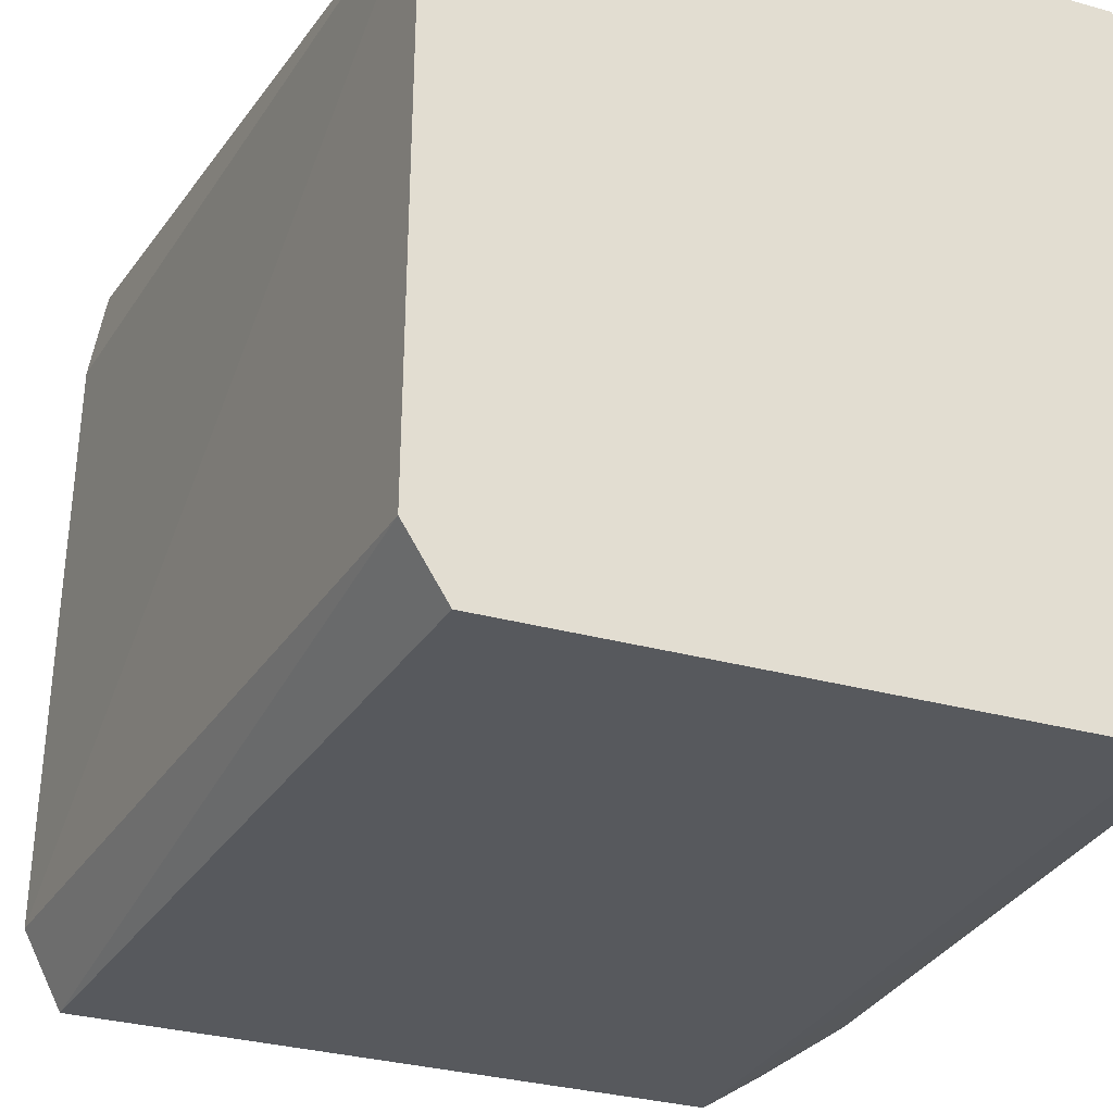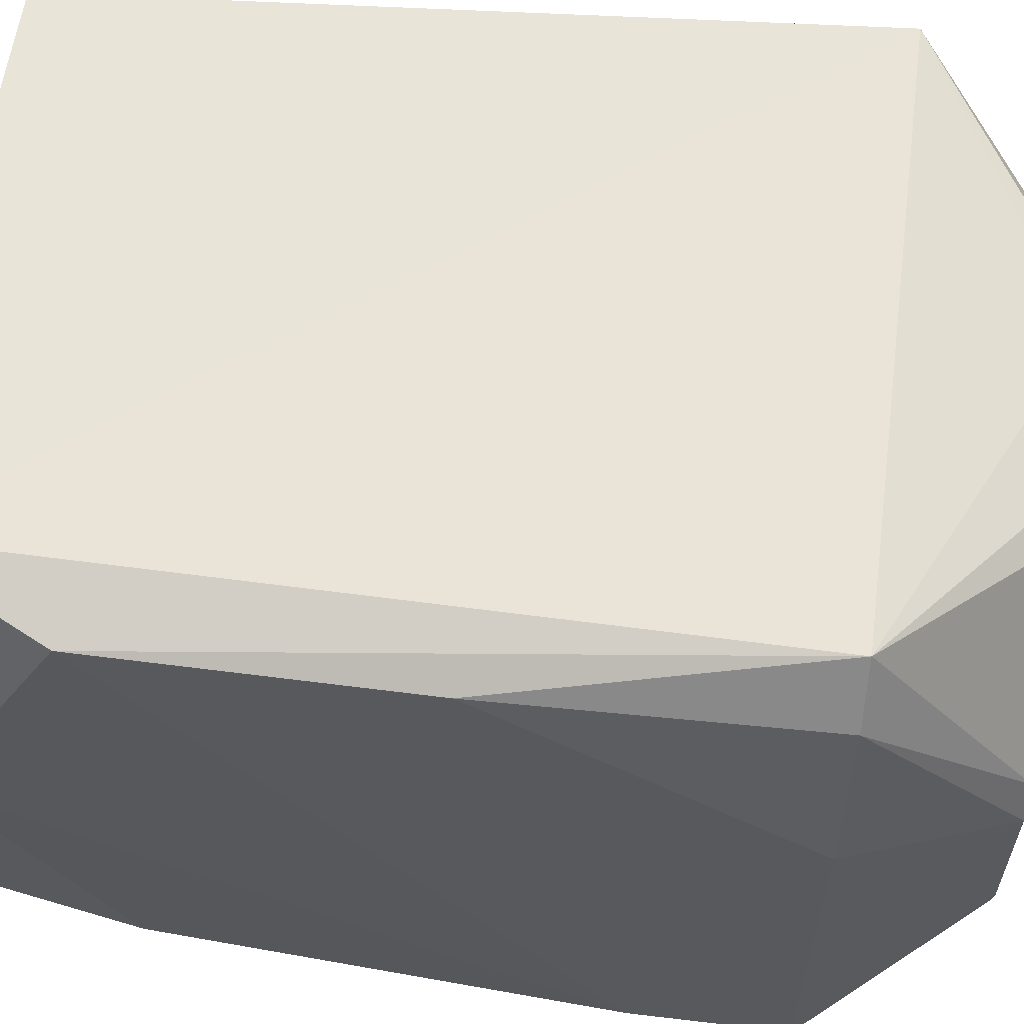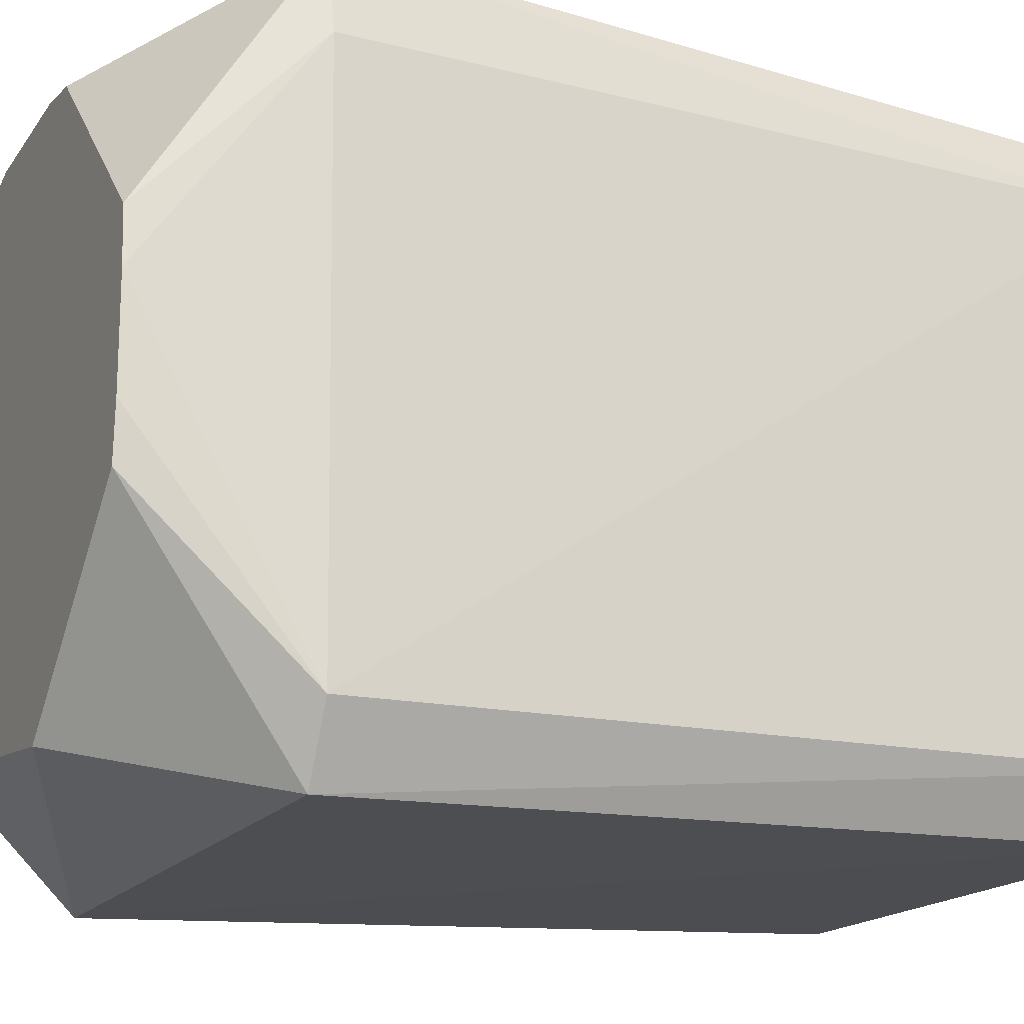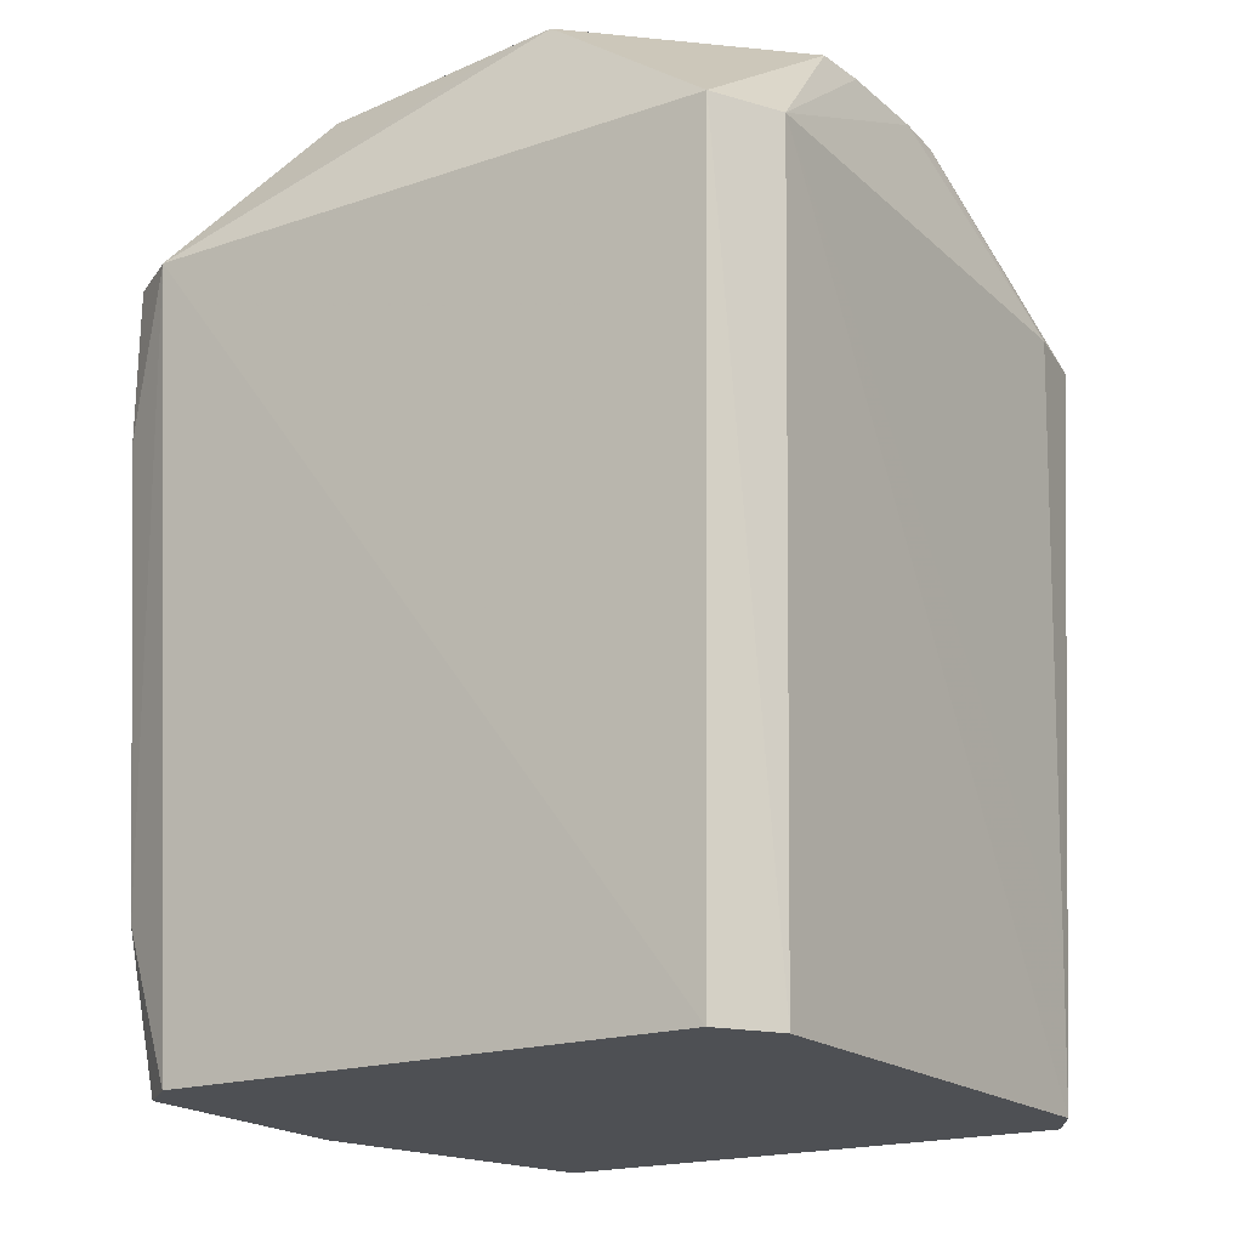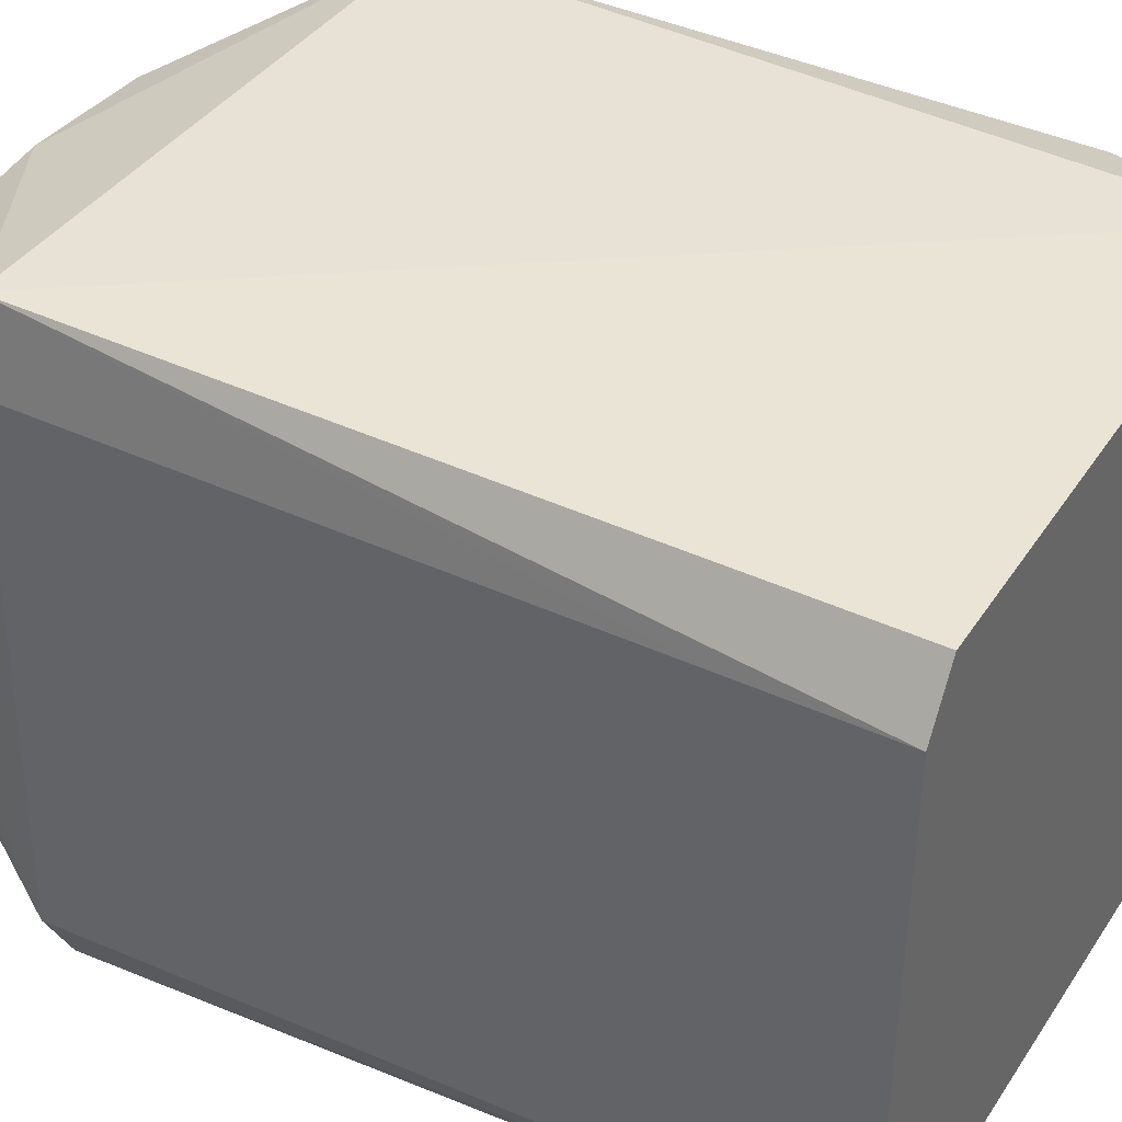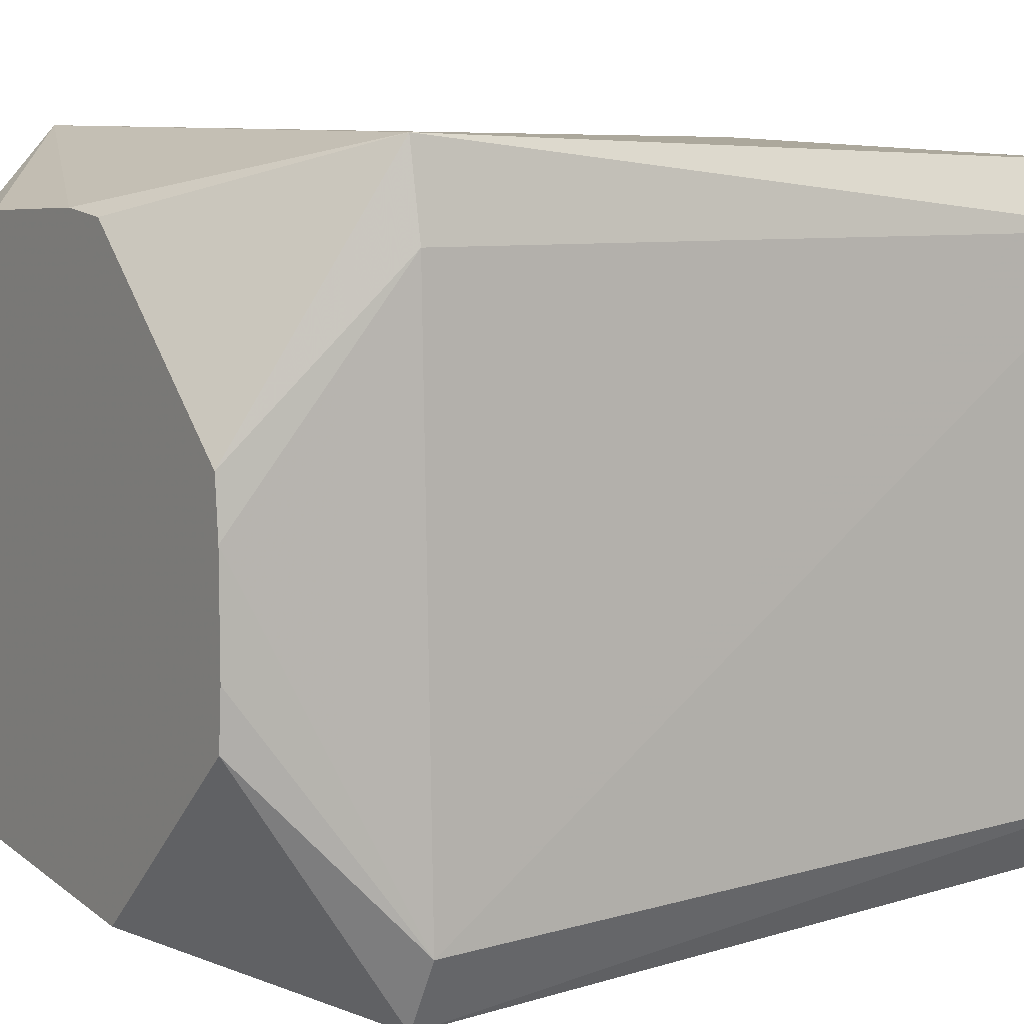
<metadata>
{"format":"obj","ext":"obj","renderer":"f3d","projection":"perspective","resolution":1024,"background":"white","views":[{"elev":-27.7,"azim":155.4,"up":"+Y"},{"elev":59.9,"azim":-82.5,"up":"+Y"},{"elev":-17.4,"azim":65.2,"up":"+Y"},{"elev":-18.6,"azim":33.1,"up":"+Z"},{"elev":39.2,"azim":120.4,"up":"+Y"},{"elev":8.4,"azim":55.6,"up":"+Y"}]}
</metadata>
<code>
v 0.05255 0.04243 -0.07677
v 0.04666 0.05249 -0.07677
v -0.04561 0.05478 -0.07677
v -0.04706 0.04125 -0.07677
v -0.04708 0.01342 -0.07677
v -0.04716 0.00656 -0.07677
v -0.05557 1.301e-05 -0.07677
v -0.05118 -0.04535 -0.07677
v -0.04347 -0.0518 -0.07677
v 0.04692 -0.05273 -0.07677
v 0.05328 -0.04293 -0.07677
v 0.05299 0.04275 -0.05126
v -0.05702 0.05121 -0.05126
v -0.05435 -0.04852 -0.05126
v -0.05704 0.05123 -0.0002411
v -0.05729 0.01674 0.02527
v -0.05721 -0.05138 0.02527
v 0.05467 0.04396 0.05078
v 0.05211 0.05794 0.05078
v -0.04776 0.05773 0.05078
v -0.05403 0.04822 0.05078
v -0.0573 0.01674 0.05078
v -0.05704 -0.05121 0.05078
v -0.04743 -0.05726 0.05078
v 0.05111 -0.05692 0.05078
v 0.057 -0.04563 0.05078
v 0.04885 1.301e-05 0.07628
v 0.04885 0.008672 0.07628
v 0.04817 0.01756 0.07628
v 0.01811 0.04698 0.07628
v 0.009742 0.04792 0.07628
v -0.01323 0.04678 0.07628
v -0.02033 0.04467 0.07628
v -0.04415 0.01954 0.07628
v -0.04672 0.0133 0.07628
v -0.04661 1.301e-05 0.07628
v -0.04651 -0.01321 0.07628
v -0.04472 -0.01981 0.07628
v -0.03657 -0.03074 0.07628
v -0.03231 -0.03645 0.07628
v -0.02685 -0.04125 0.07628
v 0.008967 -0.04551 0.07628
v 0.01791 -0.04657 0.07628
v 0.04819 -0.01754 0.07628
v 0.04885 -0.008646 0.07628
f 10 24 9
f 6 7 4
f 6 10 9
f 18 28 26
f 3 20 19
f 4 7 3
f 24 10 25
f 9 24 14
f 8 6 9
f 7 6 8
f 9 14 8
f 8 14 7
f 5 6 4
f 10 6 11
f 6 5 11
f 11 1 26
f 4 1 11
f 11 5 4
f 26 25 11
f 11 25 10
f 12 1 19
f 19 18 12
f 26 1 12
f 12 18 26
f 19 30 29
f 29 18 19
f 28 18 29
f 31 20 32
f 28 29 31
f 31 29 30
f 19 20 31
f 31 30 19
f 44 25 26
f 2 1 4
f 4 3 2
f 19 1 2
f 2 3 19
f 13 3 7
f 20 3 13
f 24 23 17
f 17 14 24
f 17 23 22
f 7 14 17
f 22 16 17
f 17 13 7
f 16 13 17
f 45 44 26
f 22 23 35
f 35 21 22
f 41 23 24
f 22 21 15
f 15 16 22
f 15 13 16
f 15 21 20
f 20 13 15
f 26 28 27
f 27 45 26
f 23 38 37
f 32 20 33
f 20 21 34
f 21 35 34
f 34 33 20
f 32 33 34
f 34 38 32
f 34 35 38
f 23 41 40
f 24 25 43
f 25 44 43
f 38 35 36
f 36 37 38
f 36 35 23
f 23 37 36
f 39 38 23
f 23 40 39
f 42 41 24
f 24 43 42
f 42 31 32
f 32 38 42
f 28 31 42
f 42 43 44
f 38 39 42
f 44 45 42
f 42 27 28
f 45 27 42
f 42 40 41
f 42 39 40

</code>
